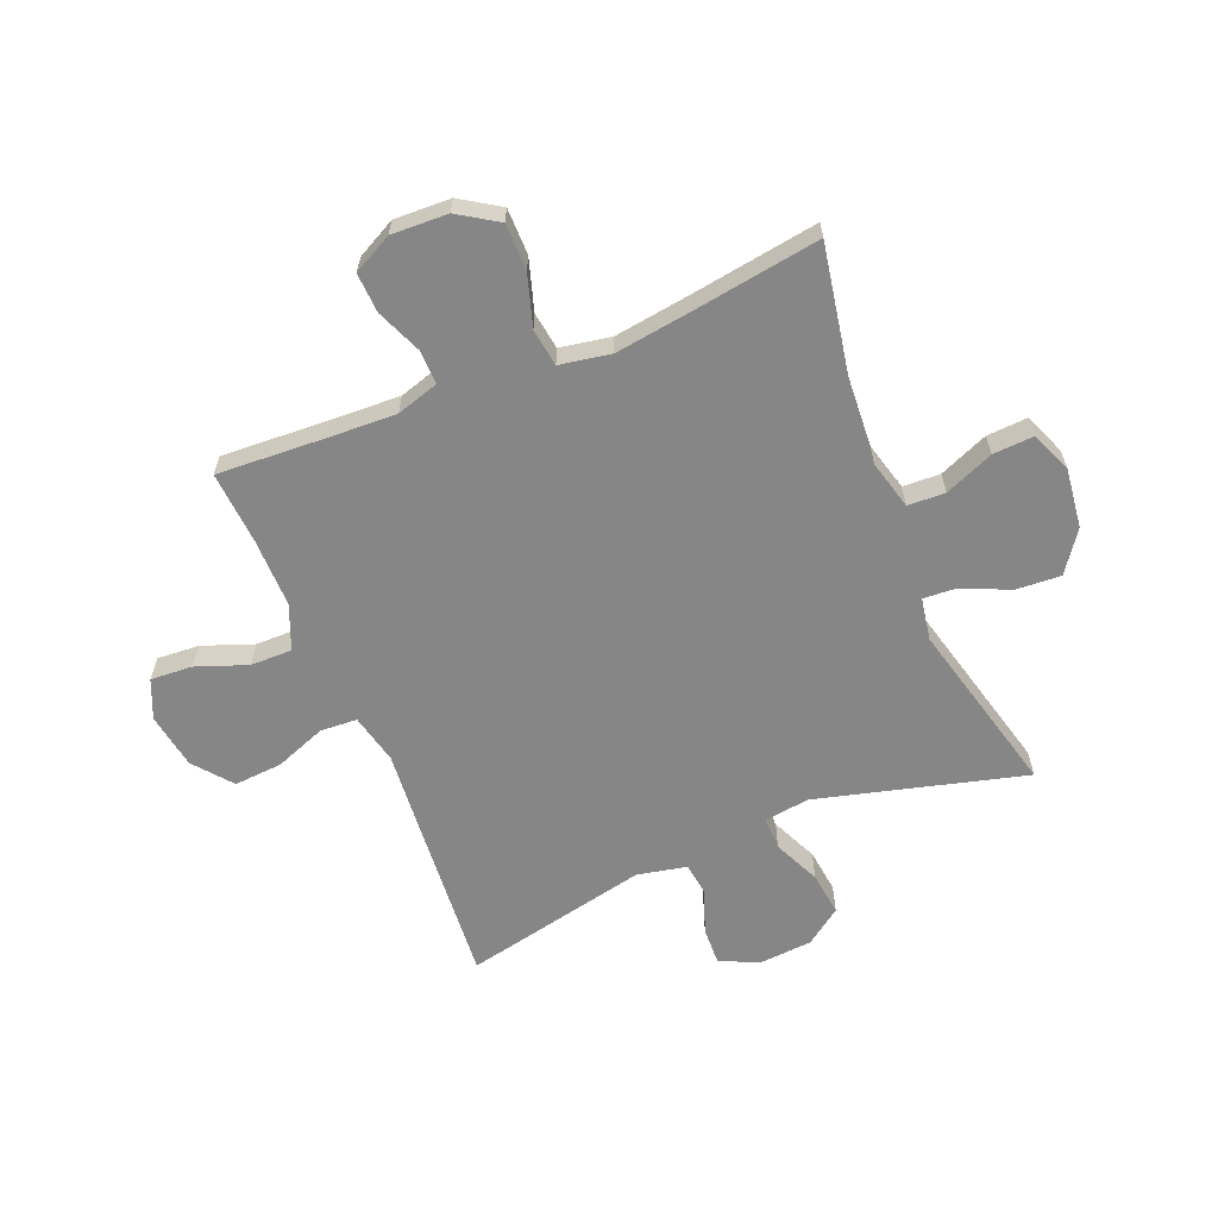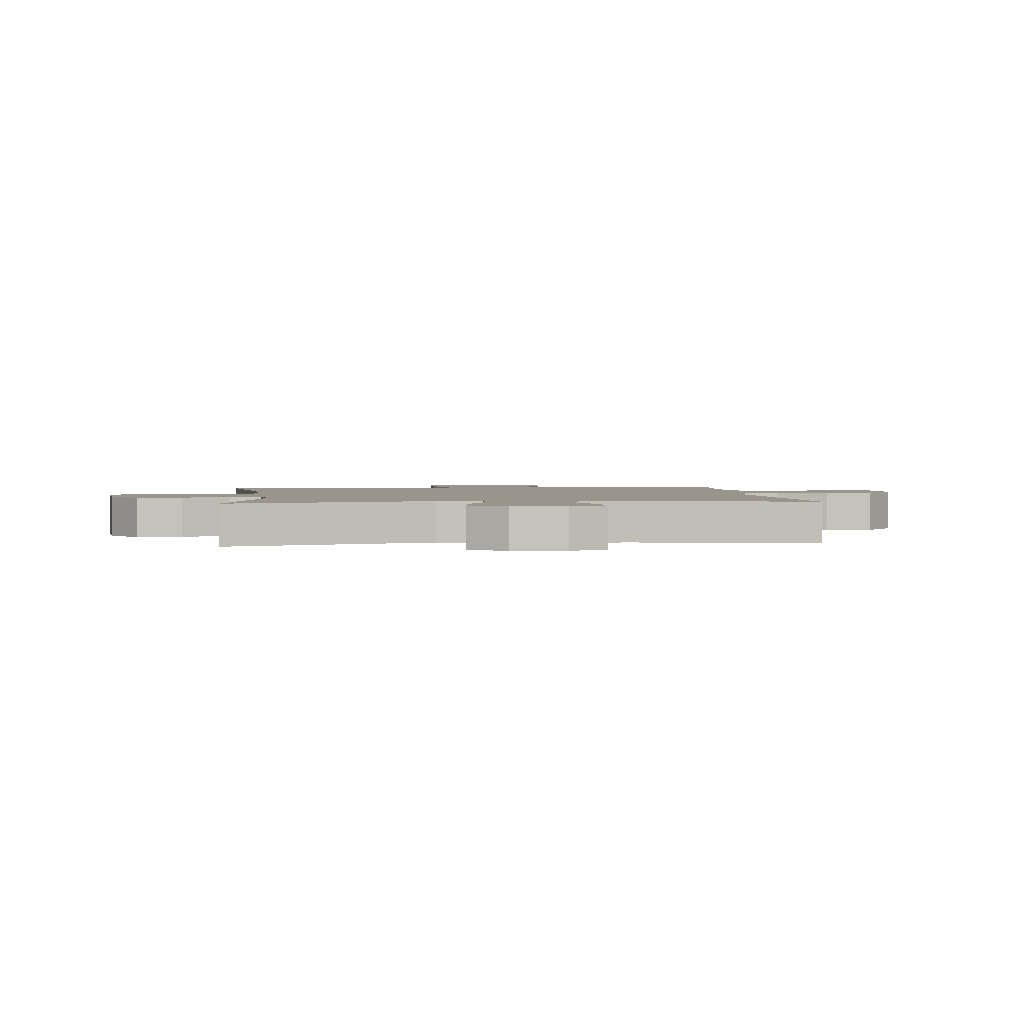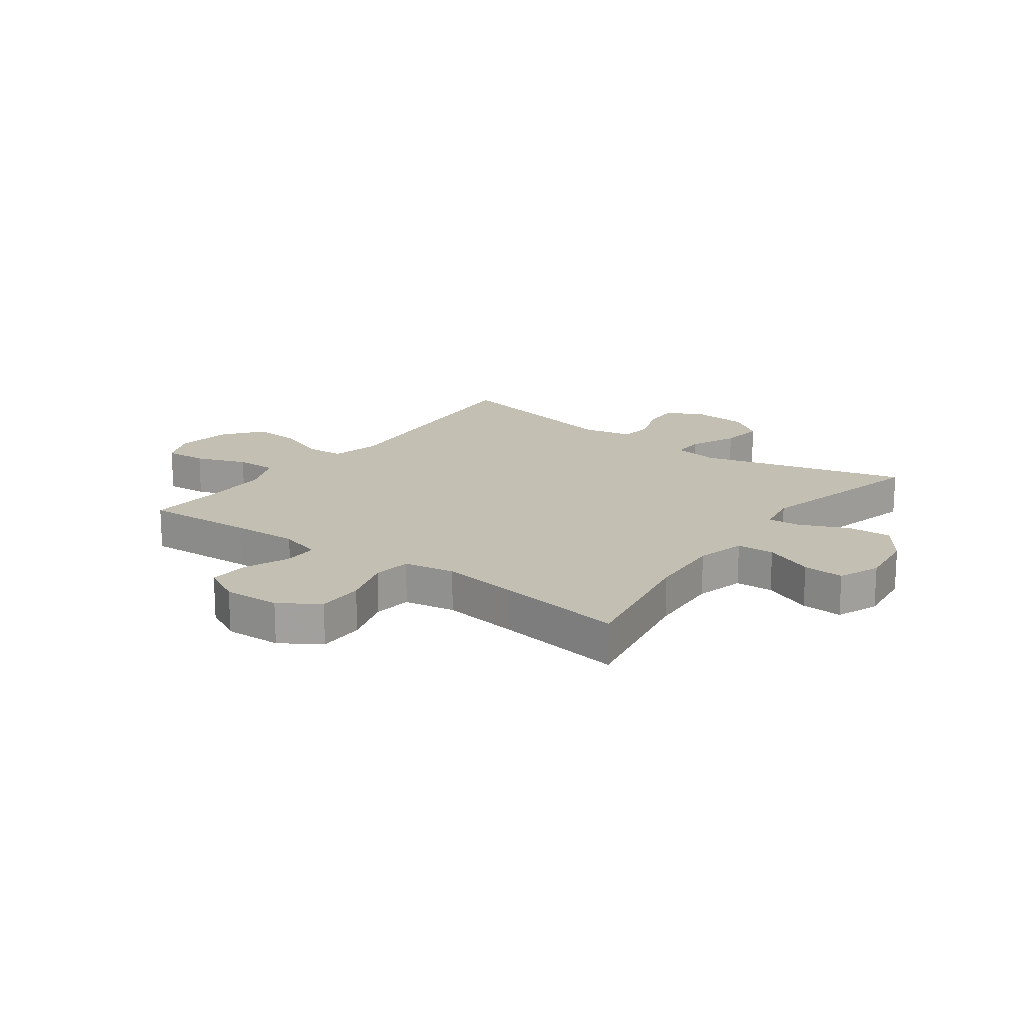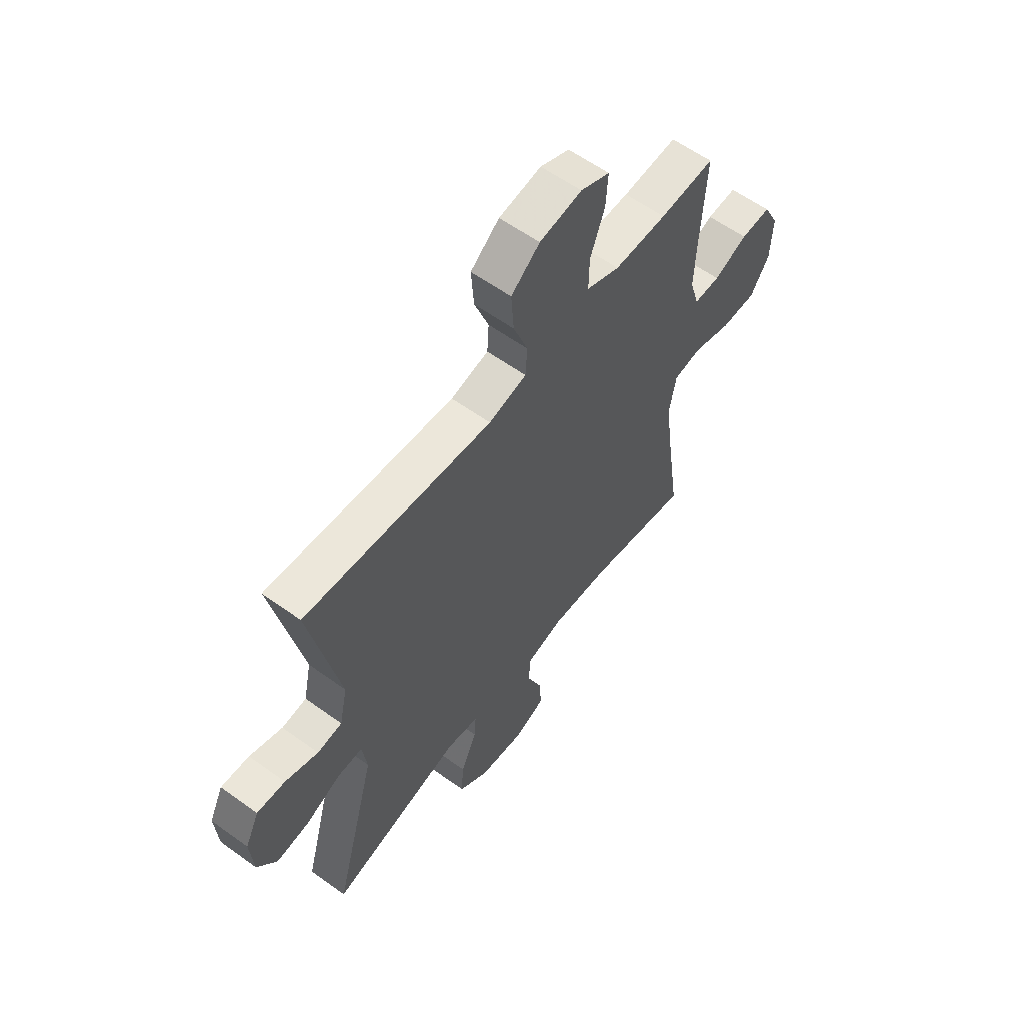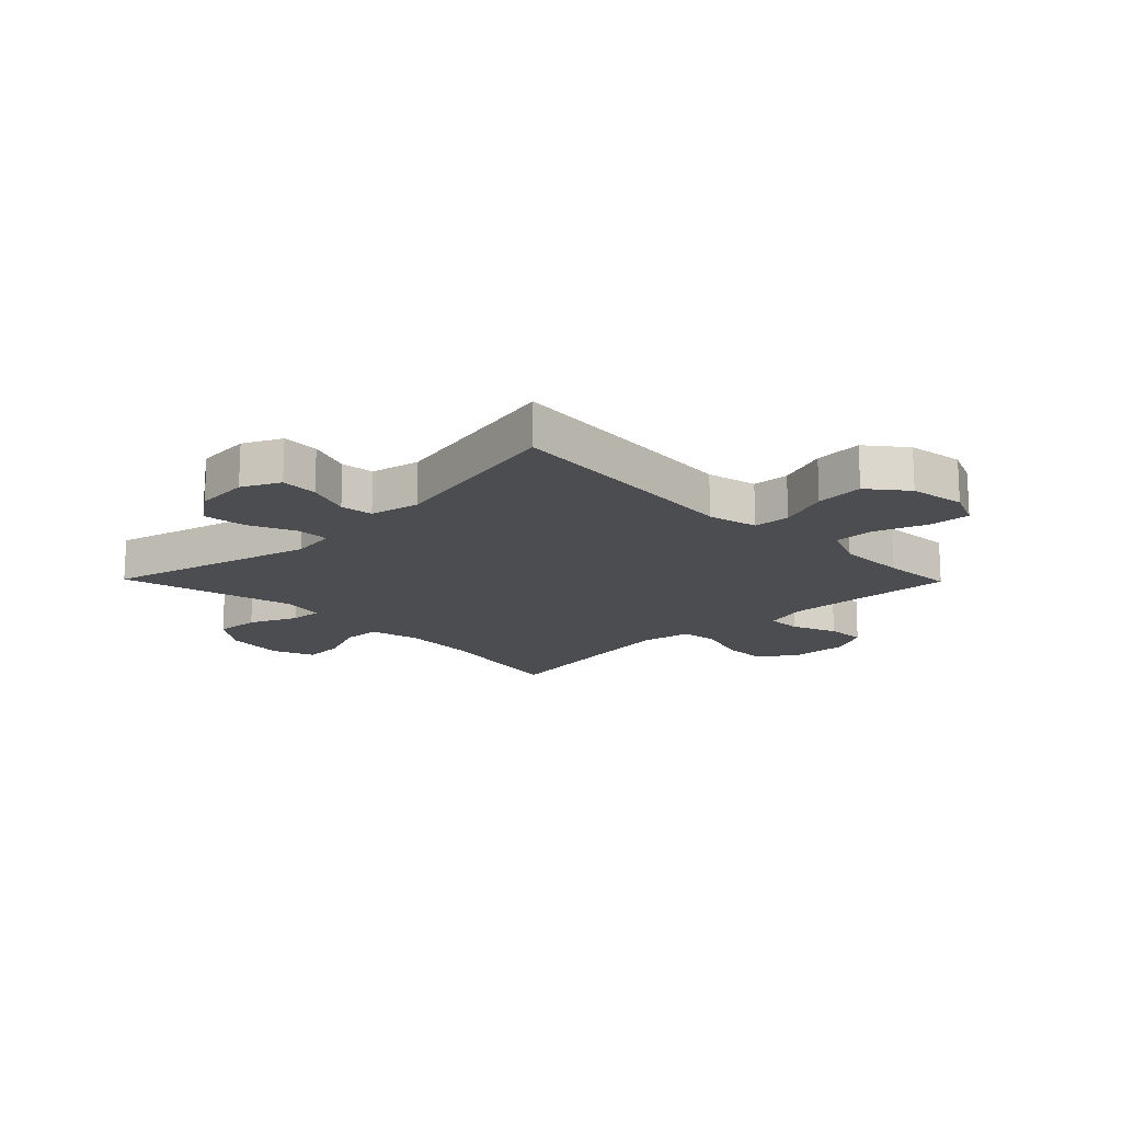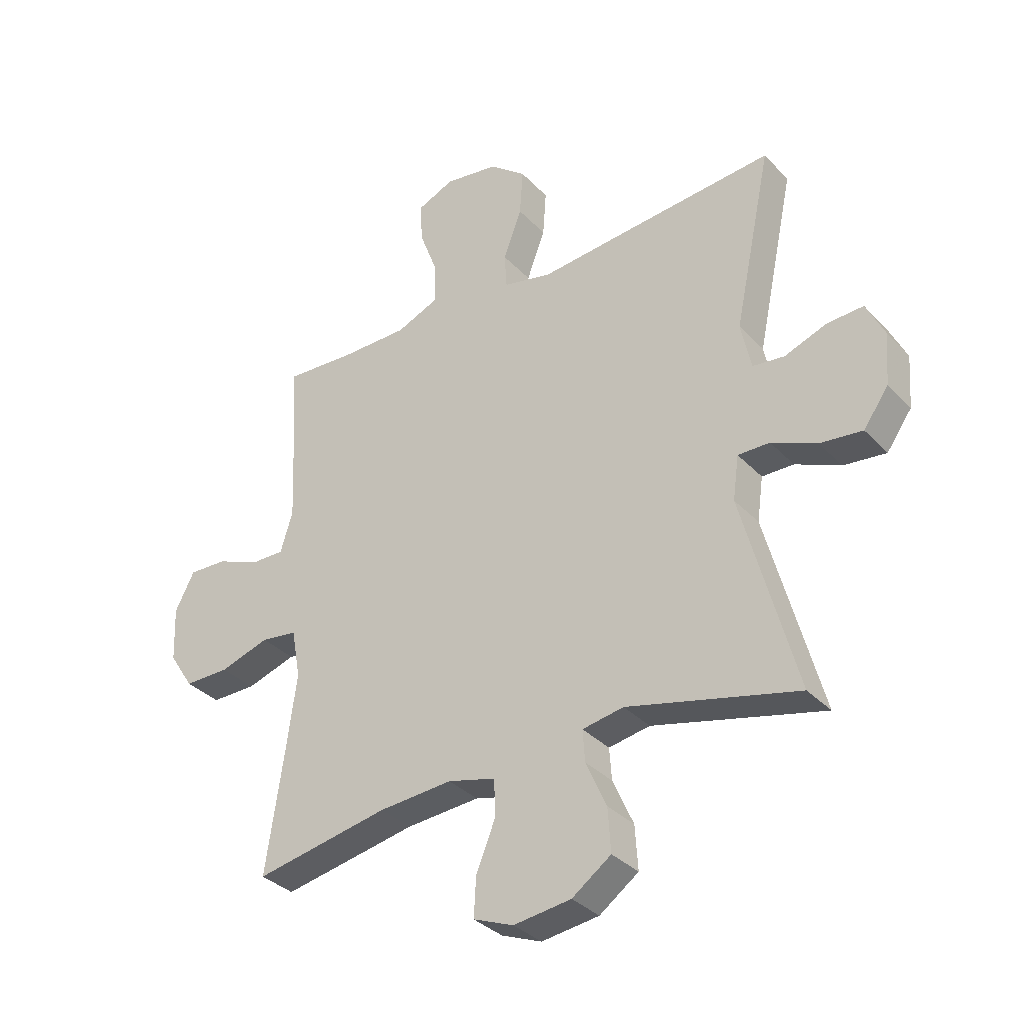
<metadata>
{"format":"obj","ext":"obj","renderer":"f3d","projection":"perspective","resolution":1024,"background":"white","views":[{"elev":-62.2,"azim":112.5,"up":"+Y"},{"elev":2.1,"azim":-95.9,"up":"+Y"},{"elev":17.7,"azim":126.4,"up":"+Y"},{"elev":59.3,"azim":-53.4,"up":"+Z"},{"elev":-16.2,"azim":-45.6,"up":"+Y"},{"elev":-34.2,"azim":-143.8,"up":"+Z"}]}
</metadata>
<code>
v -0.5 0.07 -0.5
v -0.403 0.07 -0.14
v -0.414 0.07 -0.061
v -0.471 0.07 -0.062
v -0.552 0.07 -0.098
v -0.628 0.07 -0.107
v -0.673 0.07 -0.044
v -0.68 0.07 0.05
v -0.648 0.07 0.116
v -0.583 0.07 0.113
v -0.507 0.07 0.085
v -0.45 0.07 0.092
v -0.432 0.07 0.178
v -0.5 0.07 0.5
v -0.2 0.07 0.474
v -0.067 0.07 0.462
v 0.02 0.07 0.482
v 0.024 0.07 0.546
v -0.009 0.07 0.634
v -0.015 0.07 0.718
v 0.051 0.07 0.771
v 0.148 0.07 0.786
v 0.215 0.07 0.757
v 0.21 0.07 0.684
v 0.177 0.07 0.596
v 0.176 0.07 0.524
v 0.253 0.07 0.492
v 0.374 0.07 0.492
v 0.5 0.07 0.5
v 0.489 0.07 0.309
v 0.484 0.07 0.194
v 0.506 0.07 0.121
v 0.566 0.07 0.122
v 0.644 0.07 0.154
v 0.713 0.07 0.157
v 0.748 0.07 0.089
v 0.744 0.07 -0.009
v 0.7 0.07 -0.077
v 0.619 0.07 -0.077
v 0.53 0.07 -0.049
v 0.465 0.07 -0.058
v 0.449 0.07 -0.146
v 0.467 0.07 -0.278
v 0.5 0.07 -0.5
v 0.259 0.07 -0.455
v 0.127 0.07 -0.446
v 0.042 0.07 -0.468
v 0.039 0.07 -0.533
v 0.074 0.07 -0.618
v 0.078 0.07 -0.689
v 0.006 0.07 -0.718
v -0.097 0.07 -0.705
v -0.167 0.07 -0.655
v -0.162 0.07 -0.577
v -0.125 0.07 -0.494
v -0.121 0.07 -0.437
v -0.195 0.07 -0.424
v -0.5 0 -0.5
v -0.403 0 -0.14
v -0.414 0 -0.061
v -0.471 0 -0.062
v -0.552 0 -0.098
v -0.628 0 -0.107
v -0.673 0 -0.044
v -0.68 0 0.05
v -0.648 0 0.116
v -0.583 0 0.113
v -0.507 0 0.085
v -0.45 0 0.092
v -0.432 0 0.178
v -0.5 0 0.5
v -0.2 0 0.474
v -0.067 0 0.462
v 0.02 0 0.482
v 0.024 0 0.546
v -0.009 0 0.634
v -0.015 0 0.718
v 0.051 0 0.771
v 0.148 0 0.786
v 0.215 0 0.757
v 0.21 0 0.684
v 0.177 0 0.596
v 0.176 0 0.524
v 0.253 0 0.492
v 0.374 0 0.492
v 0.5 0 0.5
v 0.489 0 0.309
v 0.484 0 0.194
v 0.506 0 0.121
v 0.566 0 0.122
v 0.644 0 0.154
v 0.713 0 0.157
v 0.748 0 0.089
v 0.744 0 -0.009
v 0.7 0 -0.077
v 0.619 0 -0.077
v 0.53 0 -0.049
v 0.465 0 -0.058
v 0.449 0 -0.146
v 0.467 0 -0.278
v 0.5 0 -0.5
v 0.259 0 -0.455
v 0.127 0 -0.446
v 0.042 0 -0.468
v 0.039 0 -0.533
v 0.074 0 -0.618
v 0.078 0 -0.689
v 0.006 0 -0.718
v -0.097 0 -0.705
v -0.167 0 -0.655
v -0.162 0 -0.577
v -0.125 0 -0.494
v -0.121 0 -0.437
v -0.195 0 -0.424
f 52 53 54 55
f 52 55 56
f 51 52 56
f 48 49 50 51
f 47 48 51 56
f 46 47 56
f 43 44 45
f 42 43 45 46
f 41 42 46 56
f 37 38 39 40
f 37 40 41
f 36 37 41
f 33 34 35 36
f 32 33 36 41
f 31 32 41 56
f 28 29 30
f 27 28 30 31
f 26 27 31 56
f 22 23 24 25
f 18 19 20 21
f 17 18 21 22
f 13 14 15 16
f 12 13 16 17
f 8 9 10 11
f 8 11 12
f 7 8 12
f 4 5 6 7
f 3 4 7 12
f 57 1 2
f 57 2 3
f 17 22 25 26
f 17 26 56 57
f 3 12 17 57
f 112 111 110 109
f 113 112 109
f 113 109 108
f 108 107 106 105
f 113 108 105 104
f 113 104 103
f 102 101 100
f 103 102 100 99
f 113 103 99 98
f 97 96 95 94
f 98 97 94
f 98 94 93
f 93 92 91 90
f 98 93 90 89
f 113 98 89 88
f 87 86 85
f 88 87 85 84
f 113 88 84 83
f 82 81 80 79
f 78 77 76 75
f 79 78 75 74
f 73 72 71 70
f 74 73 70 69
f 68 67 66 65
f 69 68 65
f 69 65 64
f 64 63 62 61
f 69 64 61 60
f 59 58 114
f 60 59 114
f 83 82 79 74
f 114 113 83 74
f 114 74 69 60
f 1 58 59 2
f 2 59 60 3
f 3 60 61 4
f 4 61 62 5
f 5 62 63 6
f 6 63 64 7
f 7 64 65 8
f 8 65 66 9
f 9 66 67 10
f 10 67 68 11
f 11 68 69 12
f 12 69 70 13
f 13 70 71 14
f 14 71 72 15
f 15 72 73 16
f 16 73 74 17
f 17 74 75 18
f 18 75 76 19
f 19 76 77 20
f 20 77 78 21
f 21 78 79 22
f 22 79 80 23
f 23 80 81 24
f 24 81 82 25
f 25 82 83 26
f 26 83 84 27
f 27 84 85 28
f 28 85 86 29
f 29 86 87 30
f 30 87 88 31
f 31 88 89 32
f 32 89 90 33
f 33 90 91 34
f 34 91 92 35
f 35 92 93 36
f 36 93 94 37
f 37 94 95 38
f 38 95 96 39
f 39 96 97 40
f 40 97 98 41
f 41 98 99 42
f 42 99 100 43
f 43 100 101 44
f 44 101 102 45
f 45 102 103 46
f 46 103 104 47
f 47 104 105 48
f 48 105 106 49
f 49 106 107 50
f 50 107 108 51
f 51 108 109 52
f 52 109 110 53
f 53 110 111 54
f 54 111 112 55
f 55 112 113 56
f 56 113 114 57
f 57 114 58 1

</code>
